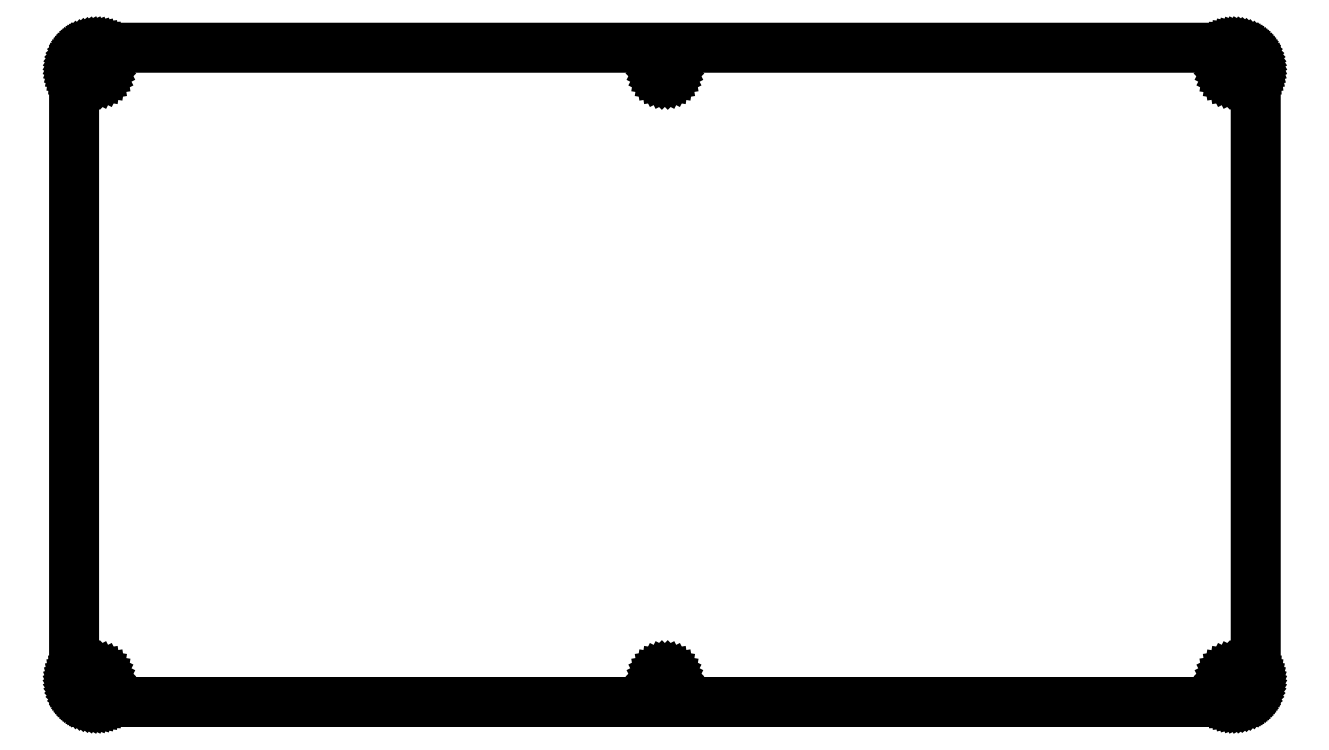
<metadata>
{"format":"dxf","ext":"dxf","renderer":"ezdxf+matplotlib","layout":"modelspace","background":"white","min_lineweight":24,"dpi":150}
</metadata>
<code>
0
SECTION
2
ENTITIES
0
LINE
8
0
10
254.7
20
143.9
30
0
11
255.1
21
143.9
31
0
0
LINE
8
0
10
255.1
20
143.9
30
0
11
255.5
21
143.8
31
0
0
LINE
8
0
10
255.5
20
143.8
30
0
11
255.9
21
143.8
31
0
0
LINE
8
0
10
255.9
20
143.8
30
0
11
256.3
21
143.7
31
0
0
LINE
8
0
10
256.3
20
143.7
30
0
11
256.7
21
143.5
31
0
0
LINE
8
0
10
256.7
20
143.5
30
0
11
257
21
143.4
31
0
0
LINE
8
0
10
257
20
143.4
30
0
11
257.4
21
143.2
31
0
0
LINE
8
0
10
257.4
20
143.2
30
0
11
257.7
21
143
31
0
0
LINE
8
0
10
257.7
20
143
30
0
11
258
21
142.7
31
0
0
LINE
8
0
10
258
20
142.7
30
0
11
258.3
21
142.4
31
0
0
LINE
8
0
10
258.3
20
142.4
30
0
11
258.5
21
142.2
31
0
0
LINE
8
0
10
258.5
20
142.2
30
0
11
258.8
21
141.8
31
0
0
LINE
8
0
10
258.8
20
141.8
30
0
11
259
21
141.5
31
0
0
LINE
8
0
10
259
20
141.5
30
0
11
259.2
21
141.2
31
0
0
LINE
8
0
10
259.2
20
141.2
30
0
11
259.4
21
140.8
31
0
0
LINE
8
0
10
259.4
20
140.8
30
0
11
259.5
21
140.5
31
0
0
LINE
8
0
10
259.5
20
140.5
30
0
11
259.6
21
140.1
31
0
0
LINE
8
0
10
259.6
20
140.1
30
0
11
259.7
21
139.7
31
0
0
LINE
8
0
10
259.7
20
139.7
30
0
11
259.7
21
139.3
31
0
0
LINE
8
0
10
259.7
20
139.3
30
0
11
259.7
21
138.9
31
0
0
LINE
8
0
10
259.7
20
138.9
30
0
11
259.7
21
5.078
31
0
0
LINE
8
0
10
259.7
20
5.078
30
0
11
259.7
21
4.687
31
0
0
LINE
8
0
10
259.7
20
4.687
30
0
11
259.7
21
4.297
31
0
0
LINE
8
0
10
259.7
20
4.297
30
0
11
259.6
21
3.912
31
0
0
LINE
8
0
10
259.6
20
3.912
30
0
11
259.5
21
3.533
31
0
0
LINE
8
0
10
259.5
20
3.533
30
0
11
259.4
21
3.165
31
0
0
LINE
8
0
10
259.4
20
3.165
30
0
11
259.2
21
2.81
31
0
0
LINE
8
0
10
259.2
20
2.81
30
0
11
259
21
2.467
31
0
0
LINE
8
0
10
259
20
2.467
30
0
11
258.8
21
2.14
31
0
0
LINE
8
0
10
258.8
20
2.14
30
0
11
258.5
21
1.831
31
0
0
LINE
8
0
10
258.5
20
1.831
30
0
11
258.3
21
1.543
31
0
0
LINE
8
0
10
258.3
20
1.543
30
0
11
258
21
1.276
31
0
0
LINE
8
0
10
258
20
1.276
30
0
11
257.7
21
1.034
31
0
0
LINE
8
0
10
257.7
20
1.034
30
0
11
257.4
21
0.8158
31
0
0
LINE
8
0
10
257.4
20
0.8158
30
0
11
257
21
0.6243
31
0
0
LINE
8
0
10
257
20
0.6243
30
0
11
256.7
21
0.4603
31
0
0
LINE
8
0
10
256.7
20
0.4603
30
0
11
256.3
21
0.3238
31
0
0
LINE
8
0
10
256.3
20
0.3238
30
0
11
255.9
21
0.2177
31
0
0
LINE
8
0
10
255.9
20
0.2177
30
0
11
255.5
21
0.1406
31
0
0
LINE
8
0
10
255.5
20
0.1406
30
0
11
255.1
21
0.09508
31
0
0
LINE
8
0
10
255.1
20
0.09508
30
0
11
254.7
21
0.07855
31
0
0
LINE
8
0
10
254.7
20
0.07855
30
0
11
5.095
21
0.07855
31
0
0
LINE
8
0
10
5.095
20
0.07855
30
0
11
4.702
21
0.09508
31
0
0
LINE
8
0
10
4.702
20
0.09508
30
0
11
4.312
21
0.1406
31
0
0
LINE
8
0
10
4.312
20
0.1406
30
0
11
3.927
21
0.2177
31
0
0
LINE
8
0
10
3.927
20
0.2177
30
0
11
3.548
21
0.3238
31
0
0
LINE
8
0
10
3.548
20
0.3238
30
0
11
3.181
21
0.4603
31
0
0
LINE
8
0
10
3.181
20
0.4603
30
0
11
2.825
21
0.6243
31
0
0
LINE
8
0
10
2.825
20
0.6243
30
0
11
2.482
21
0.8158
31
0
0
LINE
8
0
10
2.482
20
0.8158
30
0
11
2.155
21
1.034
31
0
0
LINE
8
0
10
2.155
20
1.034
30
0
11
1.847
21
1.276
31
0
0
LINE
8
0
10
1.847
20
1.276
30
0
11
1.559
21
1.543
31
0
0
LINE
8
0
10
1.559
20
1.543
30
0
11
1.291
21
1.831
31
0
0
LINE
8
0
10
1.291
20
1.831
30
0
11
1.049
21
2.14
31
0
0
LINE
8
0
10
1.049
20
2.14
30
0
11
0.831
21
2.467
31
0
0
LINE
8
0
10
0.831
20
2.467
30
0
11
0.6394
21
2.81
31
0
0
LINE
8
0
10
0.6394
20
2.81
30
0
11
0.4754
21
3.165
31
0
0
LINE
8
0
10
0.4754
20
3.165
30
0
11
0.339
21
3.533
31
0
0
LINE
8
0
10
0.339
20
3.533
30
0
11
0.2329
21
3.912
31
0
0
LINE
8
0
10
0.2329
20
3.912
30
0
11
0.1557
21
4.297
31
0
0
LINE
8
0
10
0.1557
20
4.297
30
0
11
0.1102
21
4.687
31
0
0
LINE
8
0
10
0.1102
20
4.687
30
0
11
0.09371
21
5.078
31
0
0
LINE
8
0
10
0.09371
20
5.078
30
0
11
0.09508
21
138.9
31
0
0
LINE
8
0
10
0.09508
20
138.9
30
0
11
0.1102
21
139.3
31
0
0
LINE
8
0
10
0.1102
20
139.3
30
0
11
0.1557
21
139.7
31
0
0
LINE
8
0
10
0.1557
20
139.7
30
0
11
0.2329
21
140.1
31
0
0
LINE
8
0
10
0.2329
20
140.1
30
0
11
0.339
21
140.5
31
0
0
LINE
8
0
10
0.339
20
140.5
30
0
11
0.4754
21
140.8
31
0
0
LINE
8
0
10
0.4754
20
140.8
30
0
11
0.6394
21
141.2
31
0
0
LINE
8
0
10
0.6394
20
141.2
30
0
11
0.831
21
141.5
31
0
0
LINE
8
0
10
0.831
20
141.5
30
0
11
1.049
21
141.8
31
0
0
LINE
8
0
10
1.049
20
141.8
30
0
11
1.291
21
142.2
31
0
0
LINE
8
0
10
1.291
20
142.2
30
0
11
1.559
21
142.4
31
0
0
LINE
8
0
10
1.559
20
142.4
30
0
11
1.847
21
142.7
31
0
0
LINE
8
0
10
1.847
20
142.7
30
0
11
2.155
21
143
31
0
0
LINE
8
0
10
2.155
20
143
30
0
11
2.482
21
143.2
31
0
0
LINE
8
0
10
2.482
20
143.2
30
0
11
2.825
21
143.4
31
0
0
LINE
8
0
10
2.825
20
143.4
30
0
11
3.181
21
143.5
31
0
0
LINE
8
0
10
3.181
20
143.5
30
0
11
3.548
21
143.7
31
0
0
LINE
8
0
10
3.548
20
143.7
30
0
11
3.927
21
143.8
31
0
0
LINE
8
0
10
3.927
20
143.8
30
0
11
4.312
21
143.8
31
0
0
LINE
8
0
10
4.312
20
143.8
30
0
11
4.702
21
143.9
31
0
0
LINE
8
0
10
4.702
20
143.9
30
0
11
5.095
21
143.9
31
0
0
LINE
8
0
10
5.095
20
143.9
30
0
11
254.7
21
143.9
31
0
0
LINE
8
0
10
4.754
20
6.125
30
0
11
4.448
21
5.968
31
0
0
LINE
8
0
10
4.448
20
5.968
30
0
11
4.204
21
5.726
31
0
0
LINE
8
0
10
4.204
20
5.726
30
0
11
4.047
21
5.418
31
0
0
LINE
8
0
10
4.047
20
5.418
30
0
11
3.994
21
5.078
31
0
0
LINE
8
0
10
3.994
20
5.078
30
0
11
4.047
21
4.739
31
0
0
LINE
8
0
10
4.047
20
4.739
30
0
11
4.204
21
4.433
31
0
0
LINE
8
0
10
4.204
20
4.433
30
0
11
4.448
21
4.189
31
0
0
LINE
8
0
10
4.448
20
4.189
30
0
11
4.754
21
4.032
31
0
0
LINE
8
0
10
4.754
20
4.032
30
0
11
5.095
21
3.978
31
0
0
LINE
8
0
10
5.095
20
3.978
30
0
11
5.434
21
4.032
31
0
0
LINE
8
0
10
5.434
20
4.032
30
0
11
5.741
21
4.189
31
0
0
LINE
8
0
10
5.741
20
4.189
30
0
11
5.983
21
4.433
31
0
0
LINE
8
0
10
5.983
20
4.433
30
0
11
6.141
21
4.739
31
0
0
LINE
8
0
10
6.141
20
4.739
30
0
11
6.194
21
5.078
31
0
0
LINE
8
0
10
6.194
20
5.078
30
0
11
6.141
21
5.418
31
0
0
LINE
8
0
10
6.141
20
5.418
30
0
11
5.983
21
5.726
31
0
0
LINE
8
0
10
5.983
20
5.726
30
0
11
5.741
21
5.968
31
0
0
LINE
8
0
10
5.741
20
5.968
30
0
11
5.434
21
6.125
31
0
0
LINE
8
0
10
5.434
20
6.125
30
0
11
5.095
21
6.179
31
0
0
LINE
8
0
10
5.095
20
6.179
30
0
11
4.754
21
6.125
31
0
0
LINE
8
0
10
129.6
20
6.125
30
0
11
129.3
21
5.968
31
0
0
LINE
8
0
10
129.3
20
5.968
30
0
11
129
21
5.726
31
0
0
LINE
8
0
10
129
20
5.726
30
0
11
128.9
21
5.418
31
0
0
LINE
8
0
10
128.9
20
5.418
30
0
11
128.8
21
5.078
31
0
0
LINE
8
0
10
128.8
20
5.078
30
0
11
128.9
21
4.739
31
0
0
LINE
8
0
10
128.9
20
4.739
30
0
11
129
21
4.433
31
0
0
LINE
8
0
10
129
20
4.433
30
0
11
129.3
21
4.189
31
0
0
LINE
8
0
10
129.3
20
4.189
30
0
11
129.6
21
4.032
31
0
0
LINE
8
0
10
129.6
20
4.032
30
0
11
129.9
21
3.978
31
0
0
LINE
8
0
10
129.9
20
3.978
30
0
11
130.3
21
4.032
31
0
0
LINE
8
0
10
130.3
20
4.032
30
0
11
130.6
21
4.189
31
0
0
LINE
8
0
10
130.6
20
4.189
30
0
11
130.8
21
4.433
31
0
0
LINE
8
0
10
130.8
20
4.433
30
0
11
131
21
4.739
31
0
0
LINE
8
0
10
131
20
4.739
30
0
11
131
21
5.078
31
0
0
LINE
8
0
10
131
20
5.078
30
0
11
131
21
5.418
31
0
0
LINE
8
0
10
131
20
5.418
30
0
11
130.8
21
5.726
31
0
0
LINE
8
0
10
130.8
20
5.726
30
0
11
130.6
21
5.968
31
0
0
LINE
8
0
10
130.6
20
5.968
30
0
11
130.3
21
6.125
31
0
0
LINE
8
0
10
130.3
20
6.125
30
0
11
129.9
21
6.179
31
0
0
LINE
8
0
10
129.9
20
6.179
30
0
11
129.6
21
6.125
31
0
0
LINE
8
0
10
254.4
20
6.125
30
0
11
254.1
21
5.968
31
0
0
LINE
8
0
10
254.1
20
5.968
30
0
11
253.9
21
5.726
31
0
0
LINE
8
0
10
253.9
20
5.726
30
0
11
253.7
21
5.418
31
0
0
LINE
8
0
10
253.7
20
5.418
30
0
11
253.6
21
5.078
31
0
0
LINE
8
0
10
253.6
20
5.078
30
0
11
253.7
21
4.739
31
0
0
LINE
8
0
10
253.7
20
4.739
30
0
11
253.9
21
4.433
31
0
0
LINE
8
0
10
253.9
20
4.433
30
0
11
254.1
21
4.189
31
0
0
LINE
8
0
10
254.1
20
4.189
30
0
11
254.4
21
4.032
31
0
0
LINE
8
0
10
254.4
20
4.032
30
0
11
254.7
21
3.978
31
0
0
LINE
8
0
10
254.7
20
3.978
30
0
11
255.1
21
4.032
31
0
0
LINE
8
0
10
255.1
20
4.032
30
0
11
255.4
21
4.189
31
0
0
LINE
8
0
10
255.4
20
4.189
30
0
11
255.6
21
4.433
31
0
0
LINE
8
0
10
255.6
20
4.433
30
0
11
255.8
21
4.739
31
0
0
LINE
8
0
10
255.8
20
4.739
30
0
11
255.8
21
5.078
31
0
0
LINE
8
0
10
255.8
20
5.078
30
0
11
255.8
21
5.418
31
0
0
LINE
8
0
10
255.8
20
5.418
30
0
11
255.6
21
5.726
31
0
0
LINE
8
0
10
255.6
20
5.726
30
0
11
255.4
21
5.968
31
0
0
LINE
8
0
10
255.4
20
5.968
30
0
11
255.1
21
6.125
31
0
0
LINE
8
0
10
255.1
20
6.125
30
0
11
254.7
21
6.179
31
0
0
LINE
8
0
10
254.7
20
6.179
30
0
11
254.4
21
6.125
31
0
0
LINE
8
0
10
4.754
20
140
30
0
11
4.448
21
139.8
31
0
0
LINE
8
0
10
4.448
20
139.8
30
0
11
4.204
21
139.6
31
0
0
LINE
8
0
10
4.204
20
139.6
30
0
11
4.047
21
139.2
31
0
0
LINE
8
0
10
4.047
20
139.2
30
0
11
3.994
21
138.9
31
0
0
LINE
8
0
10
3.994
20
138.9
30
0
11
4.047
21
138.6
31
0
0
LINE
8
0
10
4.047
20
138.6
30
0
11
4.204
21
138.3
31
0
0
LINE
8
0
10
4.204
20
138.3
30
0
11
4.448
21
138
31
0
0
LINE
8
0
10
4.448
20
138
30
0
11
4.754
21
137.9
31
0
0
LINE
8
0
10
4.754
20
137.9
30
0
11
5.095
21
137.8
31
0
0
LINE
8
0
10
5.095
20
137.8
30
0
11
5.434
21
137.9
31
0
0
LINE
8
0
10
5.434
20
137.9
30
0
11
5.741
21
138
31
0
0
LINE
8
0
10
5.741
20
138
30
0
11
5.983
21
138.3
31
0
0
LINE
8
0
10
5.983
20
138.3
30
0
11
6.141
21
138.6
31
0
0
LINE
8
0
10
6.141
20
138.6
30
0
11
6.194
21
138.9
31
0
0
LINE
8
0
10
6.194
20
138.9
30
0
11
6.141
21
139.2
31
0
0
LINE
8
0
10
6.141
20
139.2
30
0
11
5.983
21
139.6
31
0
0
LINE
8
0
10
5.983
20
139.6
30
0
11
5.741
21
139.8
31
0
0
LINE
8
0
10
5.741
20
139.8
30
0
11
5.434
21
140
31
0
0
LINE
8
0
10
5.434
20
140
30
0
11
5.095
21
140
31
0
0
LINE
8
0
10
5.095
20
140
30
0
11
4.754
21
140
31
0
0
LINE
8
0
10
129.6
20
140
30
0
11
129.3
21
139.8
31
0
0
LINE
8
0
10
129.3
20
139.8
30
0
11
129
21
139.6
31
0
0
LINE
8
0
10
129
20
139.6
30
0
11
128.9
21
139.2
31
0
0
LINE
8
0
10
128.9
20
139.2
30
0
11
128.8
21
138.9
31
0
0
LINE
8
0
10
128.8
20
138.9
30
0
11
128.9
21
138.6
31
0
0
LINE
8
0
10
128.9
20
138.6
30
0
11
129
21
138.3
31
0
0
LINE
8
0
10
129
20
138.3
30
0
11
129.3
21
138
31
0
0
LINE
8
0
10
129.3
20
138
30
0
11
129.6
21
137.9
31
0
0
LINE
8
0
10
129.6
20
137.9
30
0
11
129.9
21
137.8
31
0
0
LINE
8
0
10
129.9
20
137.8
30
0
11
130.3
21
137.9
31
0
0
LINE
8
0
10
130.3
20
137.9
30
0
11
130.6
21
138
31
0
0
LINE
8
0
10
130.6
20
138
30
0
11
130.8
21
138.3
31
0
0
LINE
8
0
10
130.8
20
138.3
30
0
11
131
21
138.6
31
0
0
LINE
8
0
10
131
20
138.6
30
0
11
131
21
138.9
31
0
0
LINE
8
0
10
131
20
138.9
30
0
11
131
21
139.2
31
0
0
LINE
8
0
10
131
20
139.2
30
0
11
130.8
21
139.6
31
0
0
LINE
8
0
10
130.8
20
139.6
30
0
11
130.6
21
139.8
31
0
0
LINE
8
0
10
130.6
20
139.8
30
0
11
130.3
21
140
31
0
0
LINE
8
0
10
130.3
20
140
30
0
11
129.9
21
140
31
0
0
LINE
8
0
10
129.9
20
140
30
0
11
129.6
21
140
31
0
0
LINE
8
0
10
254.4
20
140
30
0
11
254.1
21
139.8
31
0
0
LINE
8
0
10
254.1
20
139.8
30
0
11
253.9
21
139.6
31
0
0
LINE
8
0
10
253.9
20
139.6
30
0
11
253.7
21
139.2
31
0
0
LINE
8
0
10
253.7
20
139.2
30
0
11
253.6
21
138.9
31
0
0
LINE
8
0
10
253.6
20
138.9
30
0
11
253.7
21
138.6
31
0
0
LINE
8
0
10
253.7
20
138.6
30
0
11
253.9
21
138.3
31
0
0
LINE
8
0
10
253.9
20
138.3
30
0
11
254.1
21
138
31
0
0
LINE
8
0
10
254.1
20
138
30
0
11
254.4
21
137.9
31
0
0
LINE
8
0
10
254.4
20
137.9
30
0
11
254.7
21
137.8
31
0
0
LINE
8
0
10
254.7
20
137.8
30
0
11
255.1
21
137.9
31
0
0
LINE
8
0
10
255.1
20
137.9
30
0
11
255.4
21
138
31
0
0
LINE
8
0
10
255.4
20
138
30
0
11
255.6
21
138.3
31
0
0
LINE
8
0
10
255.6
20
138.3
30
0
11
255.8
21
138.6
31
0
0
LINE
8
0
10
255.8
20
138.6
30
0
11
255.8
21
138.9
31
0
0
LINE
8
0
10
255.8
20
138.9
30
0
11
255.8
21
139.2
31
0
0
LINE
8
0
10
255.8
20
139.2
30
0
11
255.6
21
139.6
31
0
0
LINE
8
0
10
255.6
20
139.6
30
0
11
255.4
21
139.8
31
0
0
LINE
8
0
10
255.4
20
139.8
30
0
11
255.1
21
140
31
0
0
LINE
8
0
10
255.1
20
140
30
0
11
254.7
21
140
31
0
0
LINE
8
0
10
254.7
20
140
30
0
11
254.4
21
140
31
0
0
ENDSEC
0
EOF

</code>
